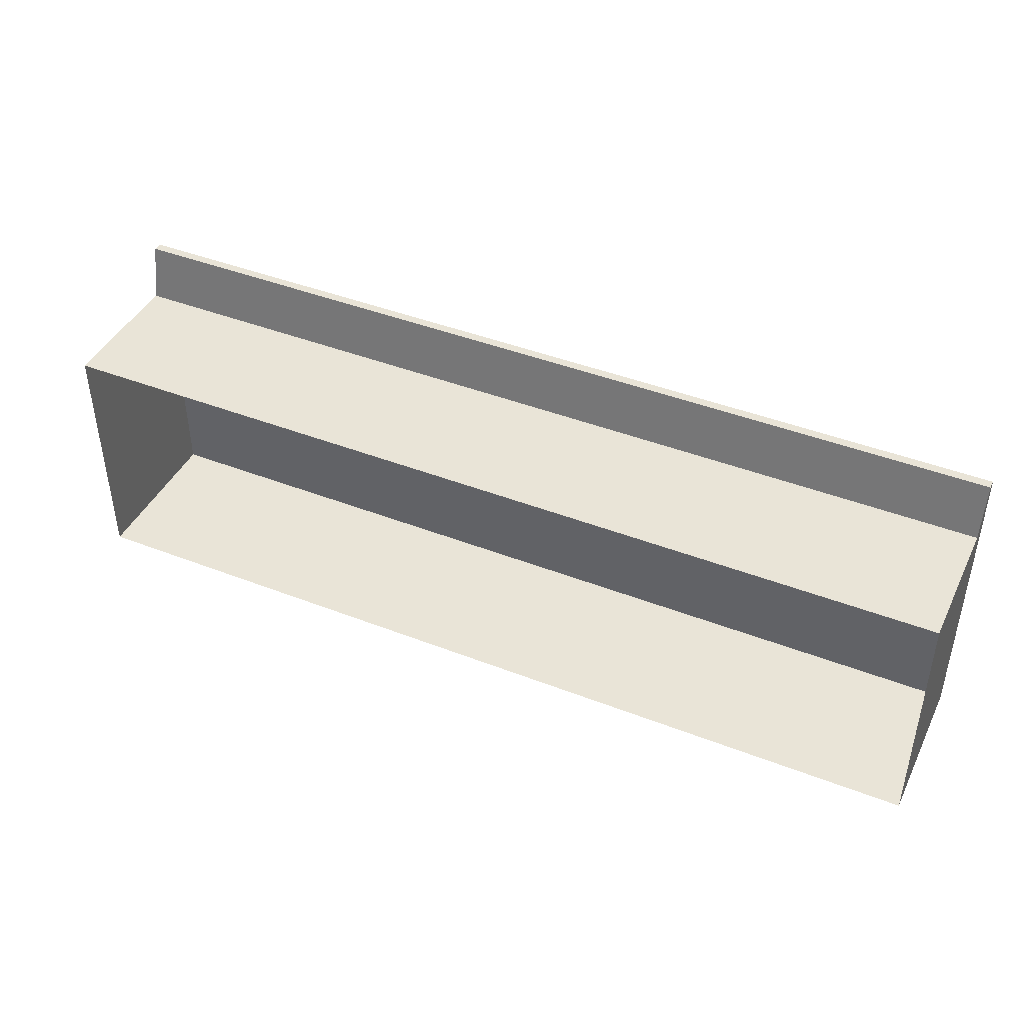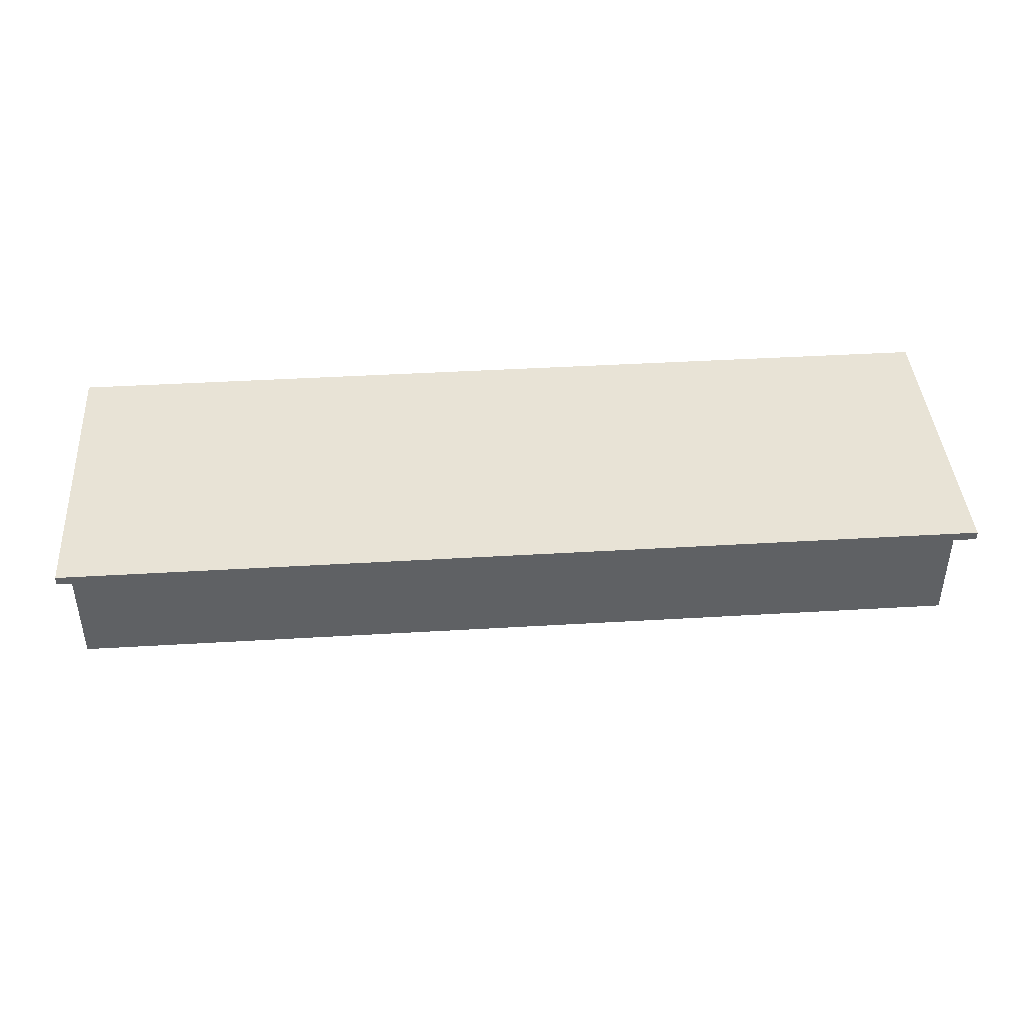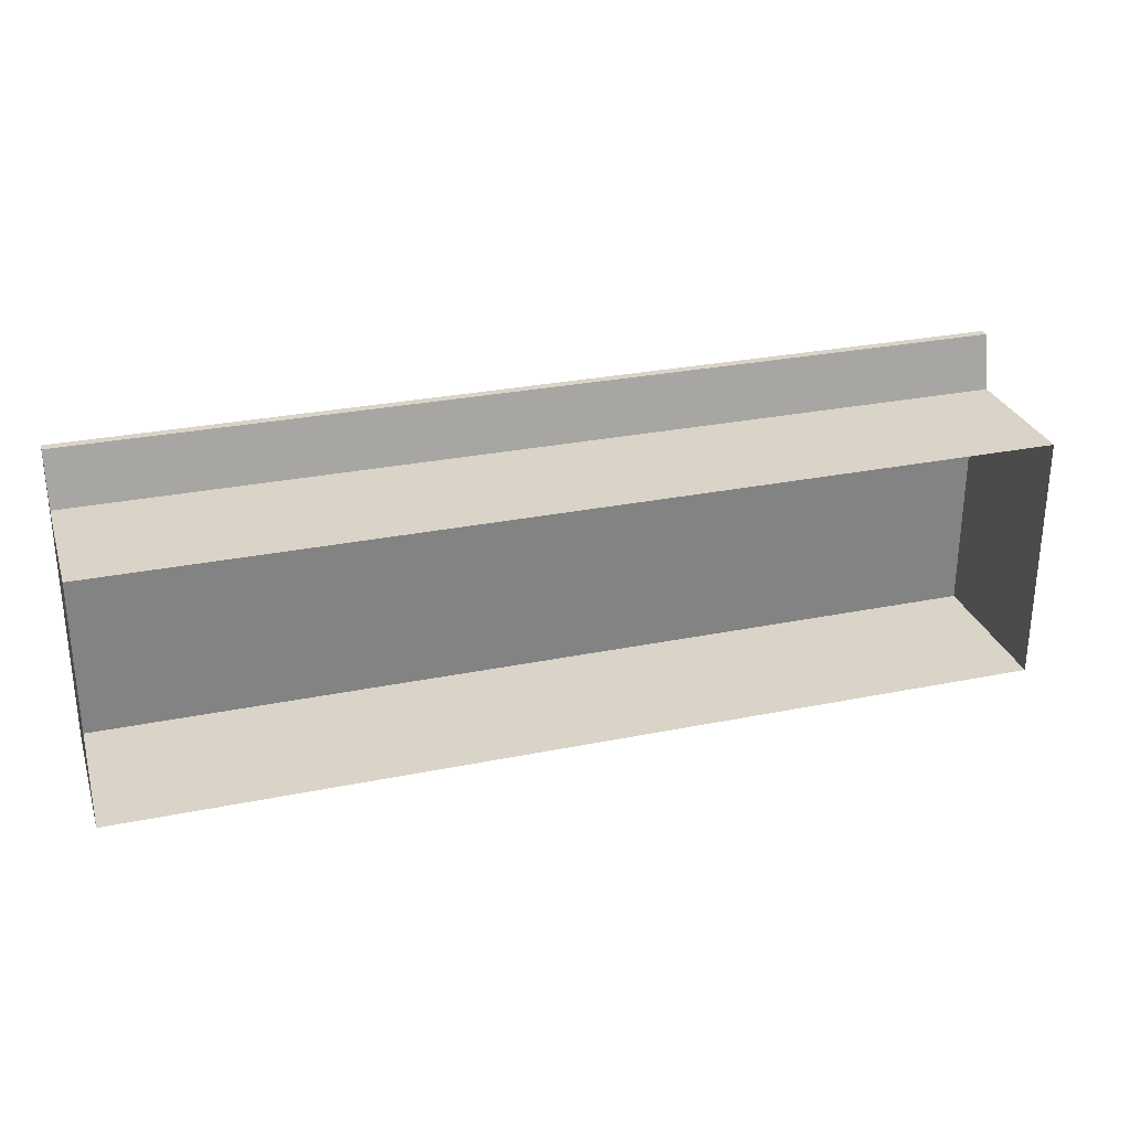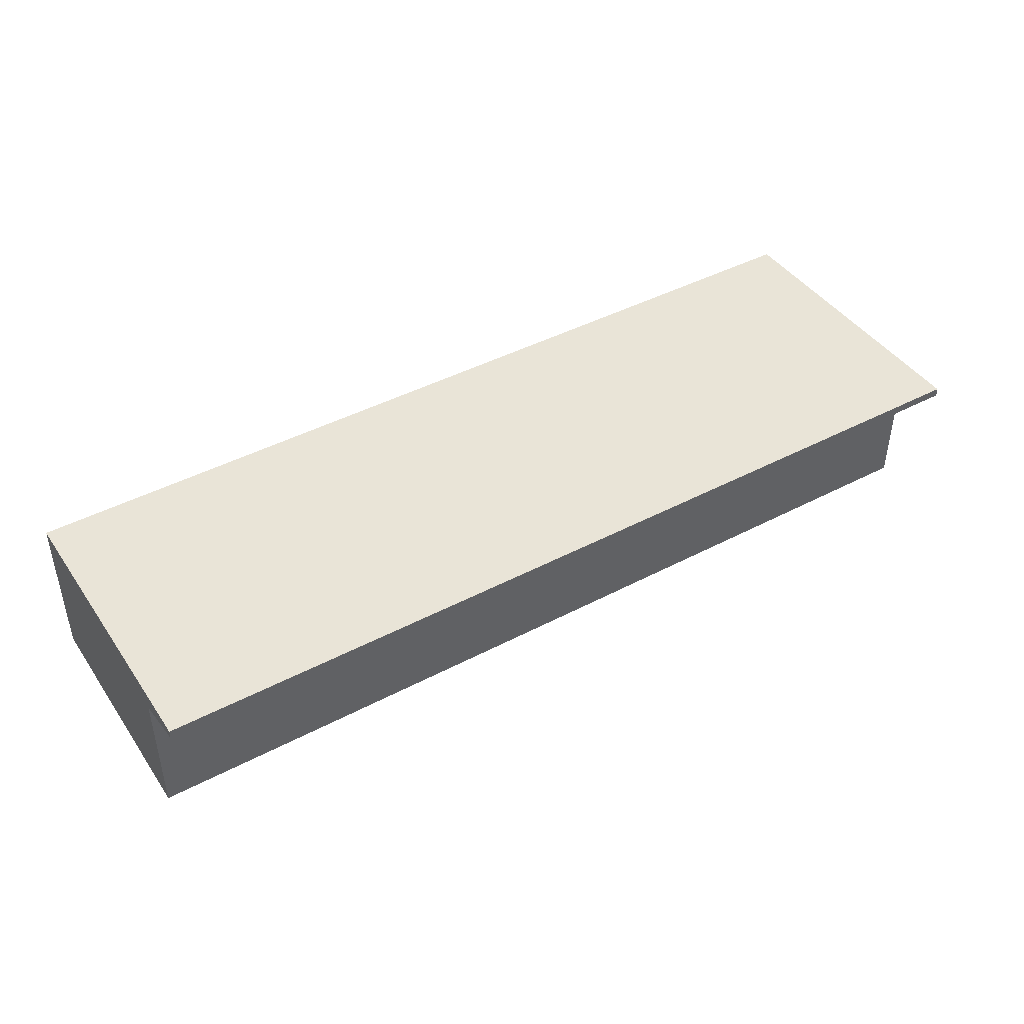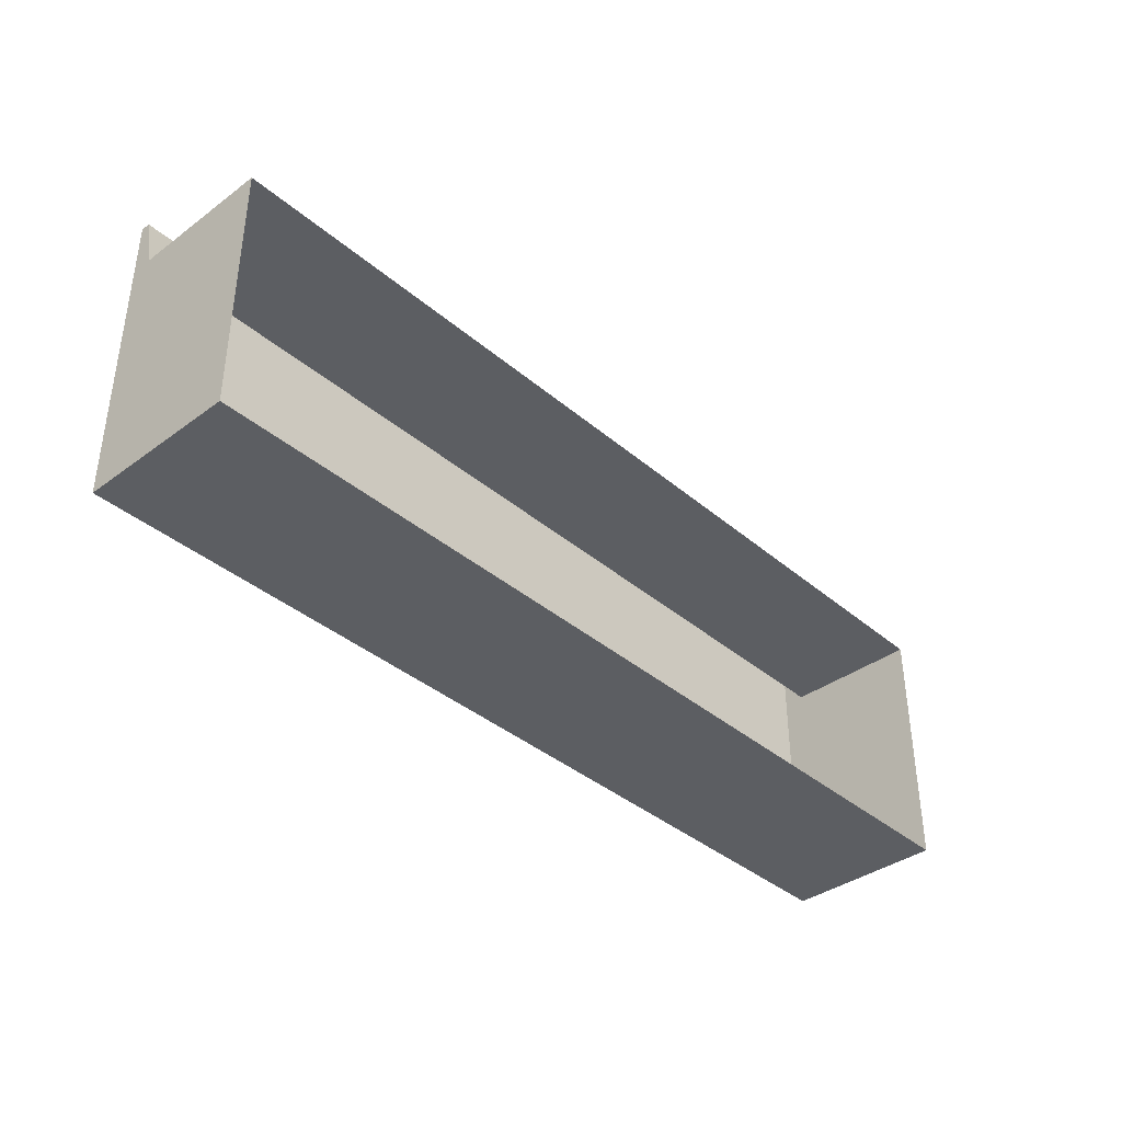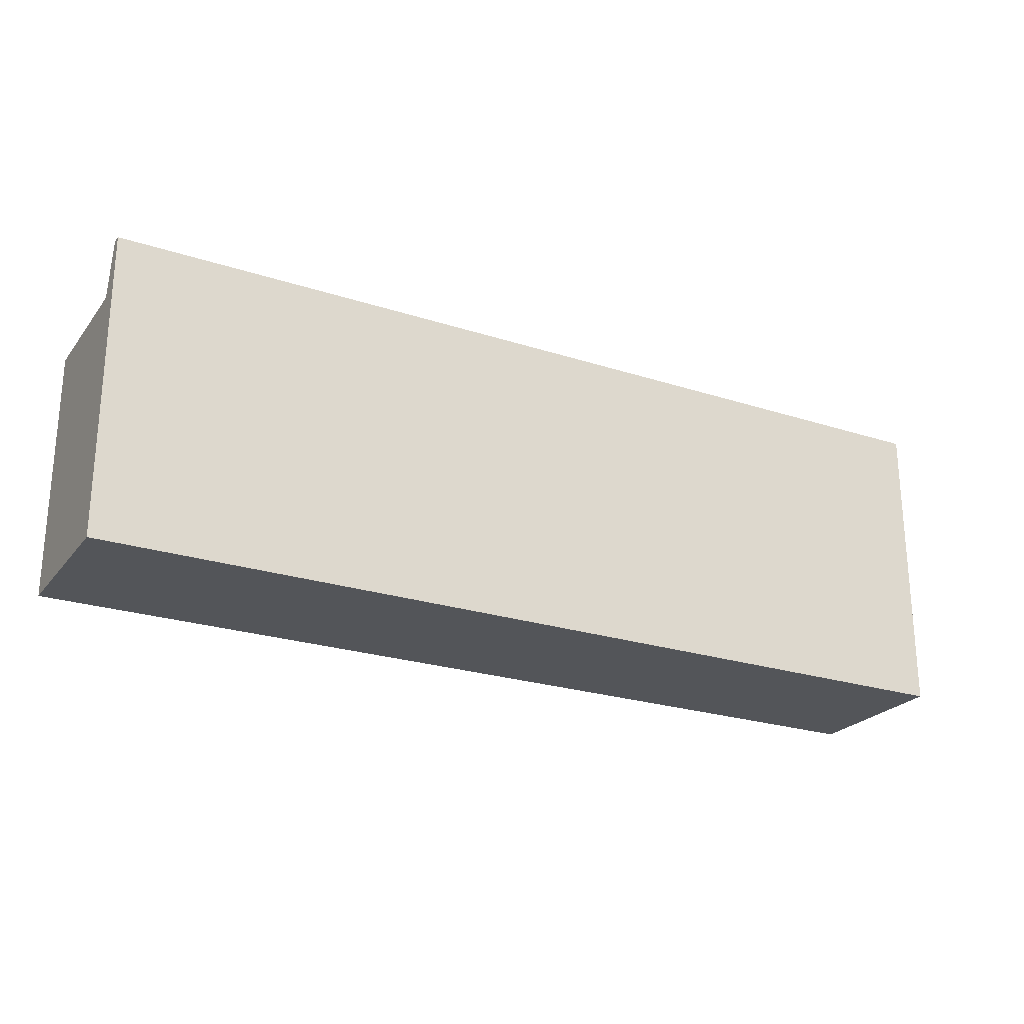
<metadata>
{"format":"obj","ext":"obj","renderer":"f3d","projection":"perspective","resolution":1024,"background":"white","views":[{"elev":43.1,"azim":24.8,"up":"+Z"},{"elev":41.9,"azim":-4.1,"up":"+Y"},{"elev":28.7,"azim":-16.9,"up":"+Z"},{"elev":43.3,"azim":-32.0,"up":"+Y"},{"elev":-38.0,"azim":-47.0,"up":"+Z"},{"elev":-24.1,"azim":151.7,"up":"+Z"}]}
</metadata>
<code>
o Cube_Cube.001
v -5.25 -1.264 1.273
v -5.25 0.5363 1.894
v -5.25 -1.264 -1.583
v -5.25 0.5363 -1.583
v 5.25 -1.264 1.273
v 5.25 0.5363 1.894
v 5.25 -1.264 -1.583
v 5.25 0.5363 -1.583
v -5.25 0.4348 1.894
v -5.25 0.4348 -1.583
v 5.25 0.4348 -1.583
v 5.25 0.4348 1.894
v -5.25 0.2927 -1.583
v 5.25 0.2927 -1.583
v 5.25 0.2927 1.273
v -5.25 0.2927 1.273
v -5.25 -1.264 0.667
v -5.25 0.5363 1.156
v 5.25 -1.264 0.667
v 5.25 0.5363 1.156
v 5.25 0.4348 1.156
v -5.25 0.4348 1.156
v -5.25 0.2927 0.667
v 5.25 0.2927 0.667
v -5.25 0.5363 0.9981
v 5.25 -1.264 0.5374
v -5.25 0.4348 0.9981
v -5.25 0.2927 0.5374
v -5.25 -1.264 0.5374
v 5.25 0.5363 0.9981
v 5.25 0.4348 0.9981
v 5.25 0.2927 0.5374
f 30 25 18 20
f 20 18 2 6
f 8 4 25 30
f 27 25 4 10
f 10 4 8 11
f 21 20 6 12
f 12 6 2 9
f 15 12 9 16
f 24 21 12 15
f 13 10 11 14
f 28 27 10 13
f 29 28 13 3
f 3 13 14 7
f 19 24 15 5
f 5 15 16 1
f 26 32 24 19
f 1 16 23 17
f 16 9 22 23
f 32 31 21 24
f 31 30 20 21
f 9 2 18 22
f 11 8 30 31
f 14 11 31 32
f 7 14 32 26
f 17 23 28 29
f 23 22 27 28
f 22 18 25 27

</code>
